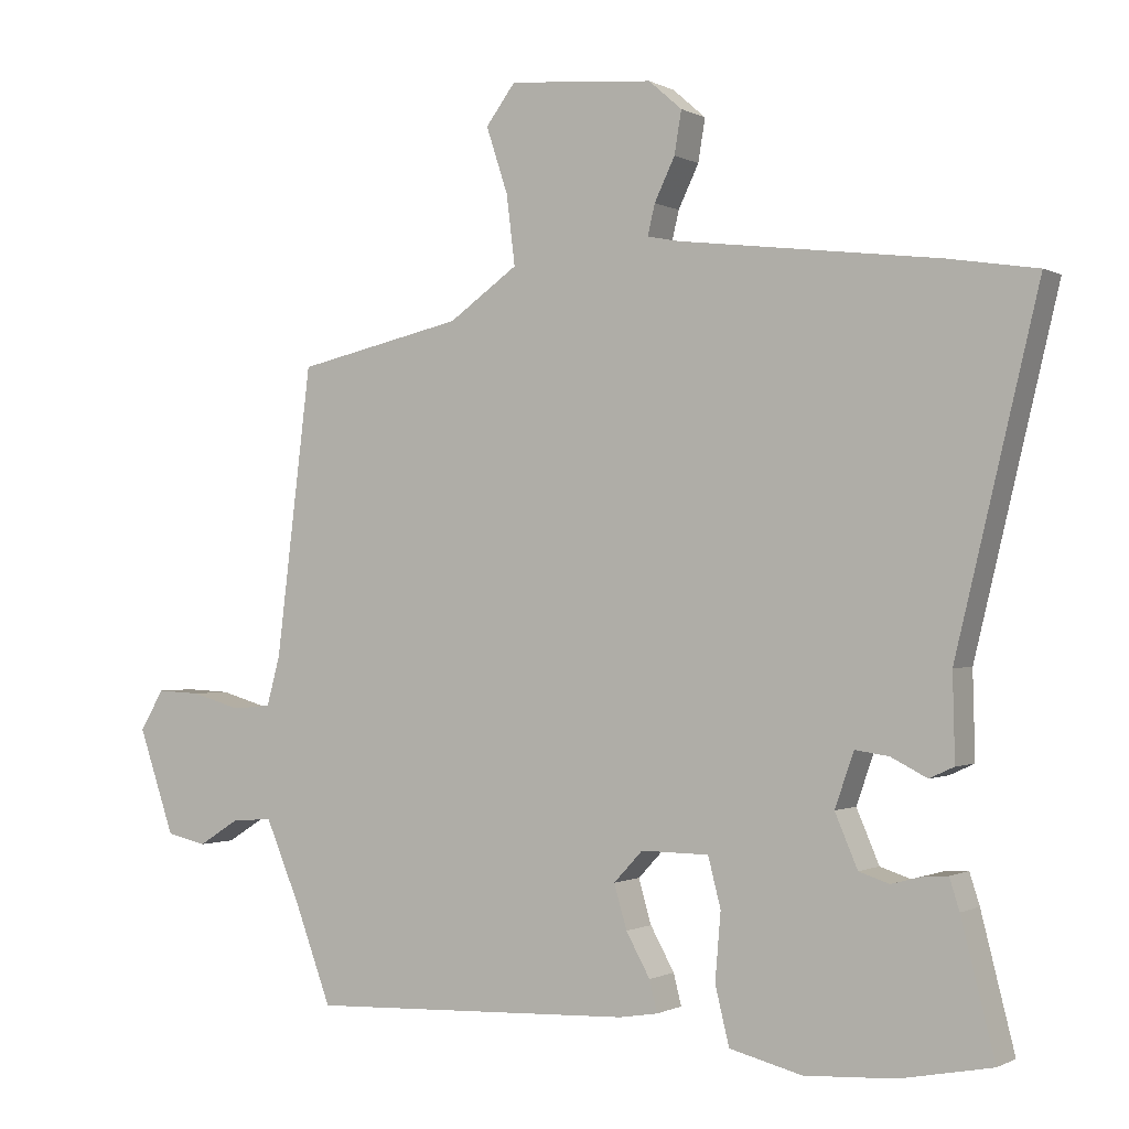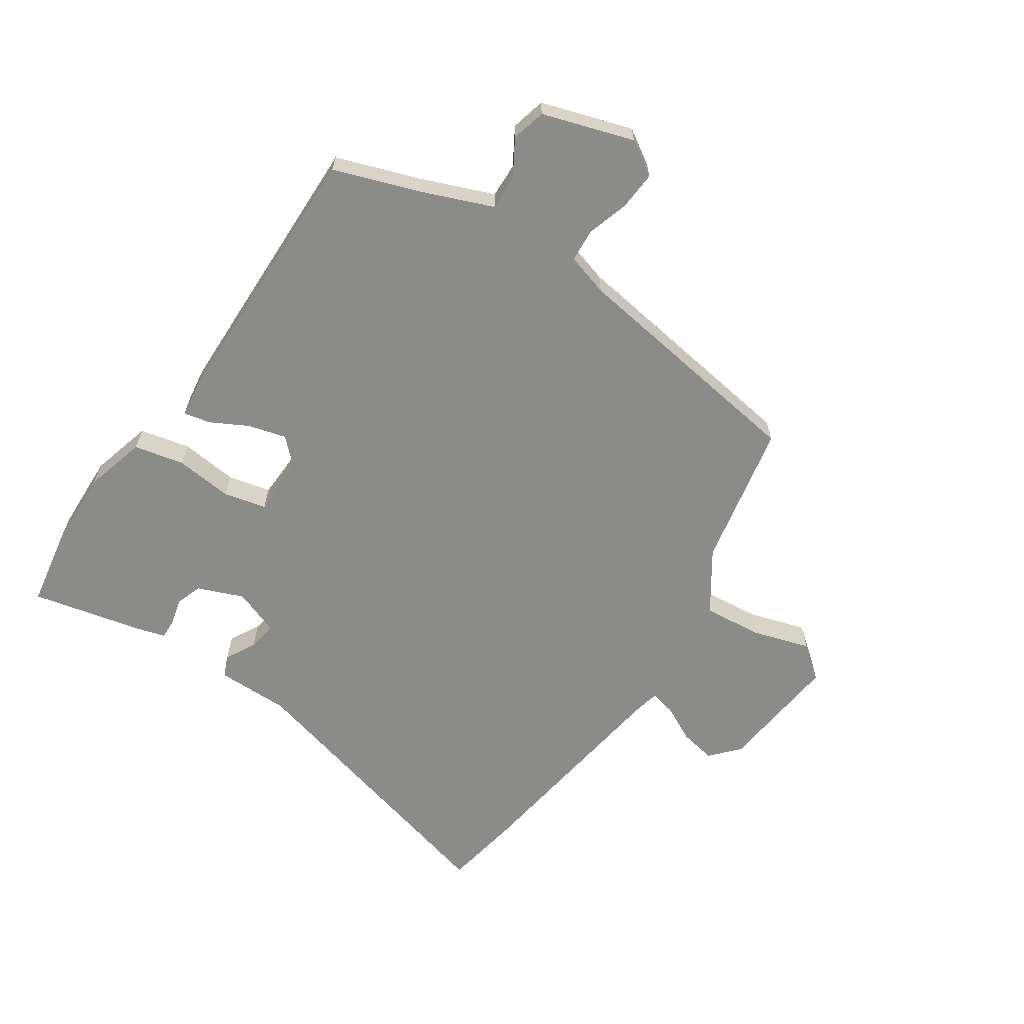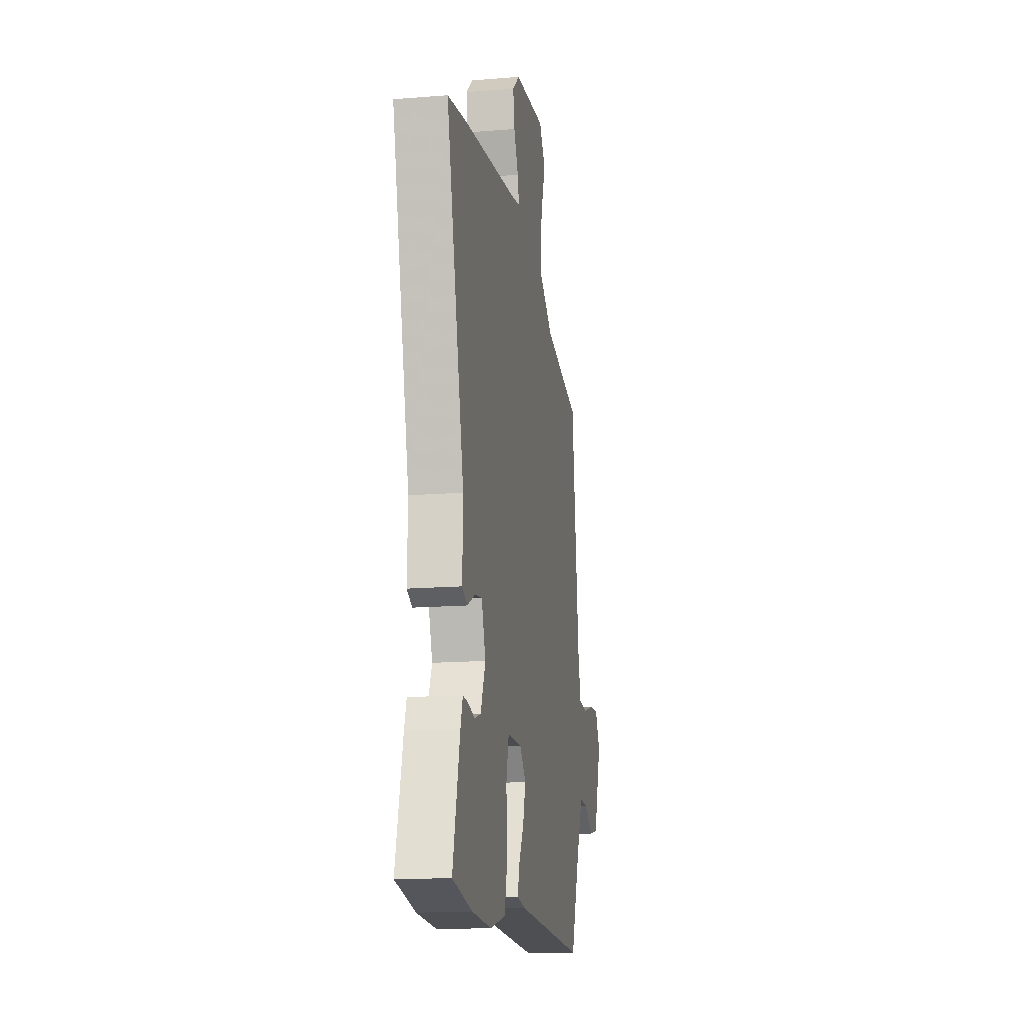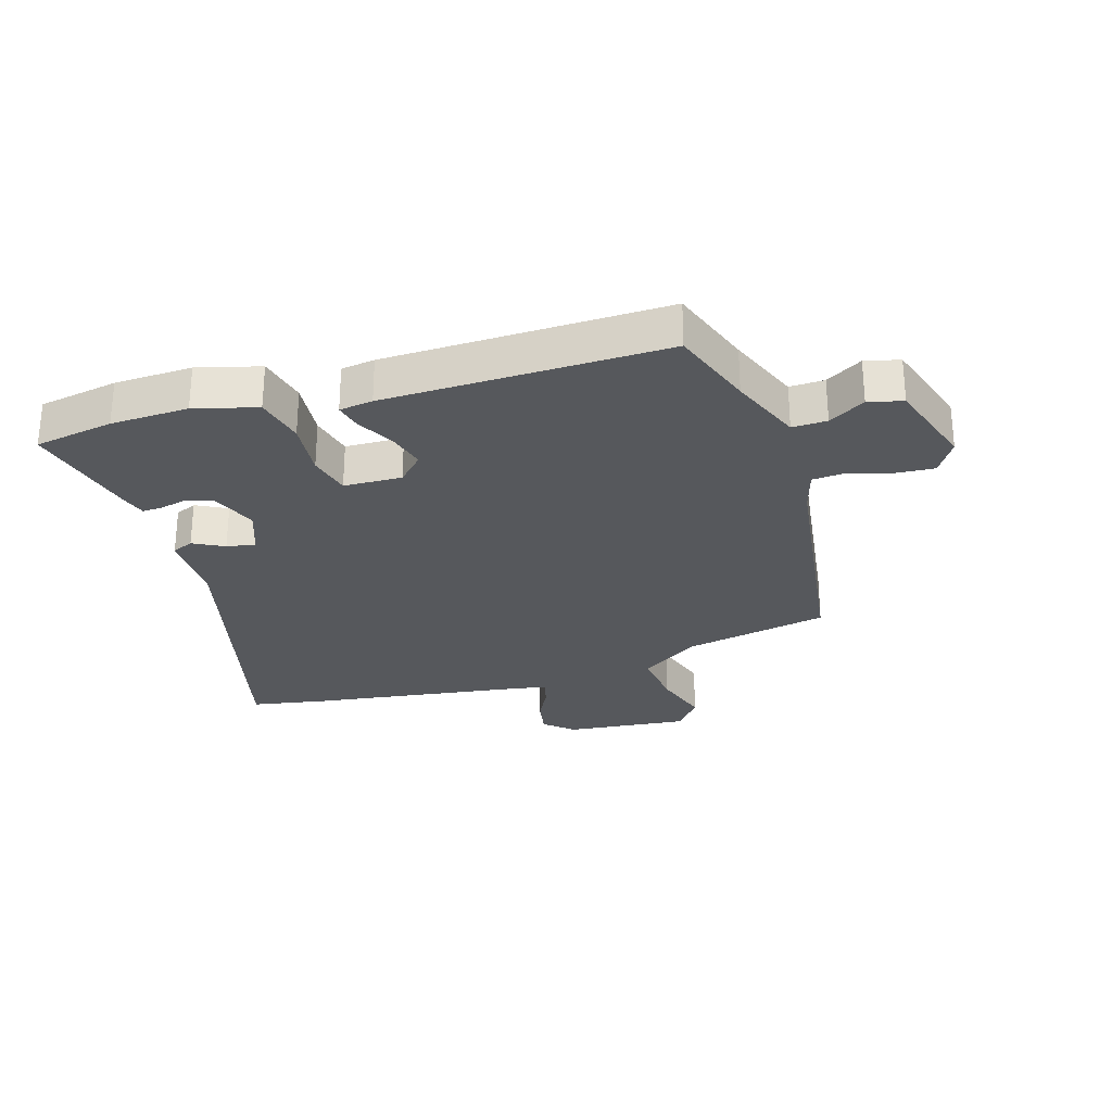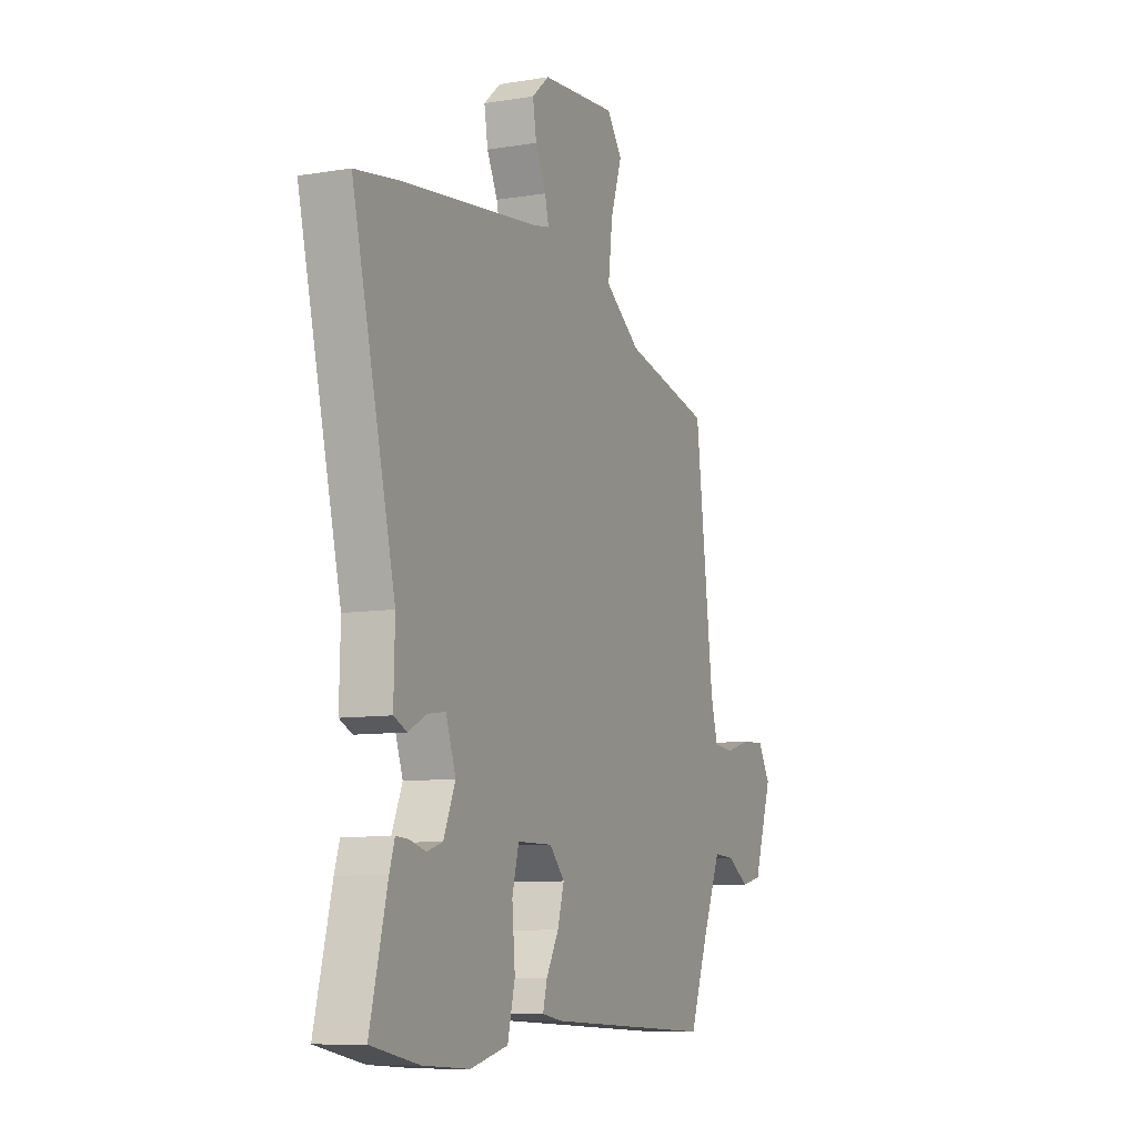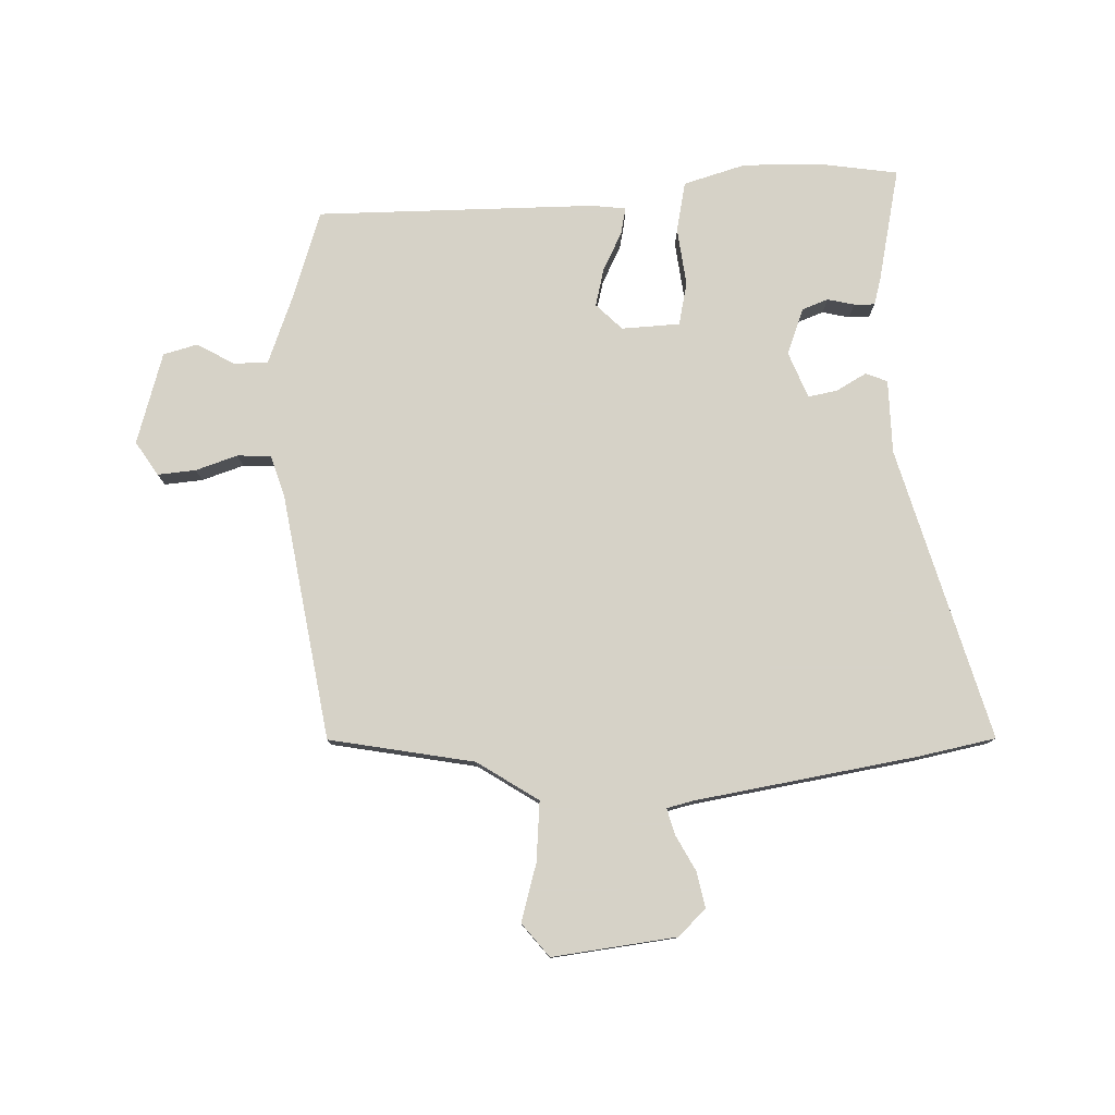
<metadata>
{"format":"obj","ext":"obj","renderer":"f3d","projection":"perspective","resolution":1024,"background":"white","views":[{"elev":-0.7,"azim":29.1,"up":"+Z"},{"elev":-63.7,"azim":-125.1,"up":"+Y"},{"elev":-15.5,"azim":99.7,"up":"+Z"},{"elev":-27.7,"azim":-164.0,"up":"+Y"},{"elev":-9.0,"azim":113.8,"up":"+Z"},{"elev":78.5,"azim":-4.1,"up":"+Y"}]}
</metadata>
<code>
v 0.488 0.07 0.502
v 0.614 0.07 0.482
v 0.497 0.07 -0.004
v 0.5 0.07 -0.125
v 0.465 0.07 -0.141
v 0.414 0.07 -0.115
v 0.366 0.07 -0.108
v 0.339 0.07 -0.185
v 0.371 0.07 -0.26
v 0.414 0.07 -0.274
v 0.458 0.07 -0.262
v 0.492 0.07 -0.26
v 0.506 0.07 -0.304
v 0.553 0.07 -0.49
v 0.423 0.07 -0.515
v 0.295 0.07 -0.522
v 0.192 0.07 -0.496
v 0.172 0.07 -0.414
v 0.18 0.07 -0.319
v 0.162 0.07 -0.249
v 0.066 0.07 -0.248
v 0.025 0.07 -0.292
v 0.043 0.07 -0.354
v 0.077 0.07 -0.415
v 0.088 0.07 -0.459
v 0.033 0.07 -0.468
v -0.428 0.07 -0.486
v -0.479 0.07 -0.349
v -0.529 0.07 -0.231
v -0.586 0.07 -0.234
v -0.645 0.07 -0.271
v -0.702 0.07 -0.258
v -0.753 0.07 -0.109
v -0.719 0.07 -0.052
v -0.656 0.07 -0.055
v -0.586 0.07 -0.075
v -0.531 0.07 -0.07
v -0.512 0.07 0
v -0.462 0.07 0.407
v -0.225 0.07 0.46
v -0.127 0.07 0.529
v -0.139 0.07 0.627
v -0.17 0.07 0.721
v -0.128 0.07 0.777
v 0.077 0.07 0.76
v 0.124 0.07 0.719
v 0.114 0.07 0.659
v 0.085 0.07 0.599
v 0.075 0.07 0.556
v 0.12 0.07 0.547
v 0.488 0 0.502
v 0.614 0 0.482
v 0.497 0 -0.004
v 0.5 0 -0.125
v 0.465 0 -0.141
v 0.414 0 -0.115
v 0.366 0 -0.108
v 0.339 0 -0.185
v 0.371 0 -0.26
v 0.414 0 -0.274
v 0.458 0 -0.262
v 0.492 0 -0.26
v 0.506 0 -0.304
v 0.553 0 -0.49
v 0.423 0 -0.515
v 0.295 0 -0.522
v 0.192 0 -0.496
v 0.172 0 -0.414
v 0.18 0 -0.319
v 0.162 0 -0.249
v 0.066 0 -0.248
v 0.025 0 -0.292
v 0.043 0 -0.354
v 0.077 0 -0.415
v 0.088 0 -0.459
v 0.033 0 -0.468
v -0.428 0 -0.486
v -0.479 0 -0.349
v -0.529 0 -0.231
v -0.586 0 -0.234
v -0.645 0 -0.271
v -0.702 0 -0.258
v -0.753 0 -0.109
v -0.719 0 -0.052
v -0.656 0 -0.055
v -0.586 0 -0.075
v -0.531 0 -0.07
v -0.512 0 0
v -0.462 0 0.407
v -0.225 0 0.46
v -0.127 0 0.529
v -0.139 0 0.627
v -0.17 0 0.721
v -0.128 0 0.777
v 0.077 0 0.76
v 0.124 0 0.719
v 0.114 0 0.659
v 0.085 0 0.599
v 0.075 0 0.556
v 0.12 0 0.547
f 46 47 48
f 45 46 48
f 44 45 48
f 43 44 48
f 42 43 48
f 41 42 48 49
f 40 41 49 50
f 38 39 40
f 1 2 3
f 50 1 3
f 40 50 3
f 38 40 3
f 37 38 3
f 34 35 36
f 33 34 36
f 32 33 36
f 31 32 36
f 30 31 36
f 36 37 3
f 30 36 3
f 29 30 3
f 26 27 28
f 25 26 28
f 24 25 28
f 23 24 28
f 22 23 28 29
f 17 18 19
f 16 17 19
f 15 16 19
f 14 15 19
f 13 14 19
f 12 13 19
f 10 11 12
f 10 12 19
f 9 10 19 20
f 3 4 5 6
f 3 6 7
f 29 3 7
f 21 22 29
f 29 7 8
f 21 29 8
f 20 21 8
f 8 9 20
f 98 97 96
f 98 96 95
f 98 95 94
f 98 94 93
f 98 93 92
f 99 98 92 91
f 100 99 91 90
f 90 89 88
f 53 52 51
f 53 51 100
f 53 100 90
f 53 90 88
f 53 88 87
f 86 85 84
f 86 84 83
f 86 83 82
f 86 82 81
f 86 81 80
f 53 87 86
f 53 86 80
f 53 80 79
f 78 77 76
f 78 76 75
f 78 75 74
f 78 74 73
f 79 78 73 72
f 69 68 67
f 69 67 66
f 69 66 65
f 69 65 64
f 69 64 63
f 69 63 62
f 62 61 60
f 69 62 60
f 70 69 60 59
f 56 55 54 53
f 57 56 53
f 57 53 79
f 79 72 71
f 58 57 79
f 58 79 71
f 58 71 70
f 70 59 58
f 1 51 52 2
f 2 52 53 3
f 3 53 54 4
f 4 54 55 5
f 5 55 56 6
f 6 56 57 7
f 7 57 58 8
f 8 58 59 9
f 9 59 60 10
f 10 60 61 11
f 11 61 62 12
f 12 62 63 13
f 13 63 64 14
f 14 64 65 15
f 15 65 66 16
f 16 66 67 17
f 17 67 68 18
f 18 68 69 19
f 19 69 70 20
f 20 70 71 21
f 21 71 72 22
f 22 72 73 23
f 23 73 74 24
f 24 74 75 25
f 25 75 76 26
f 26 76 77 27
f 27 77 78 28
f 28 78 79 29
f 29 79 80 30
f 30 80 81 31
f 31 81 82 32
f 32 82 83 33
f 33 83 84 34
f 34 84 85 35
f 35 85 86 36
f 36 86 87 37
f 37 87 88 38
f 38 88 89 39
f 39 89 90 40
f 40 90 91 41
f 41 91 92 42
f 42 92 93 43
f 43 93 94 44
f 44 94 95 45
f 45 95 96 46
f 46 96 97 47
f 47 97 98 48
f 48 98 99 49
f 49 99 100 50
f 50 100 51 1

</code>
